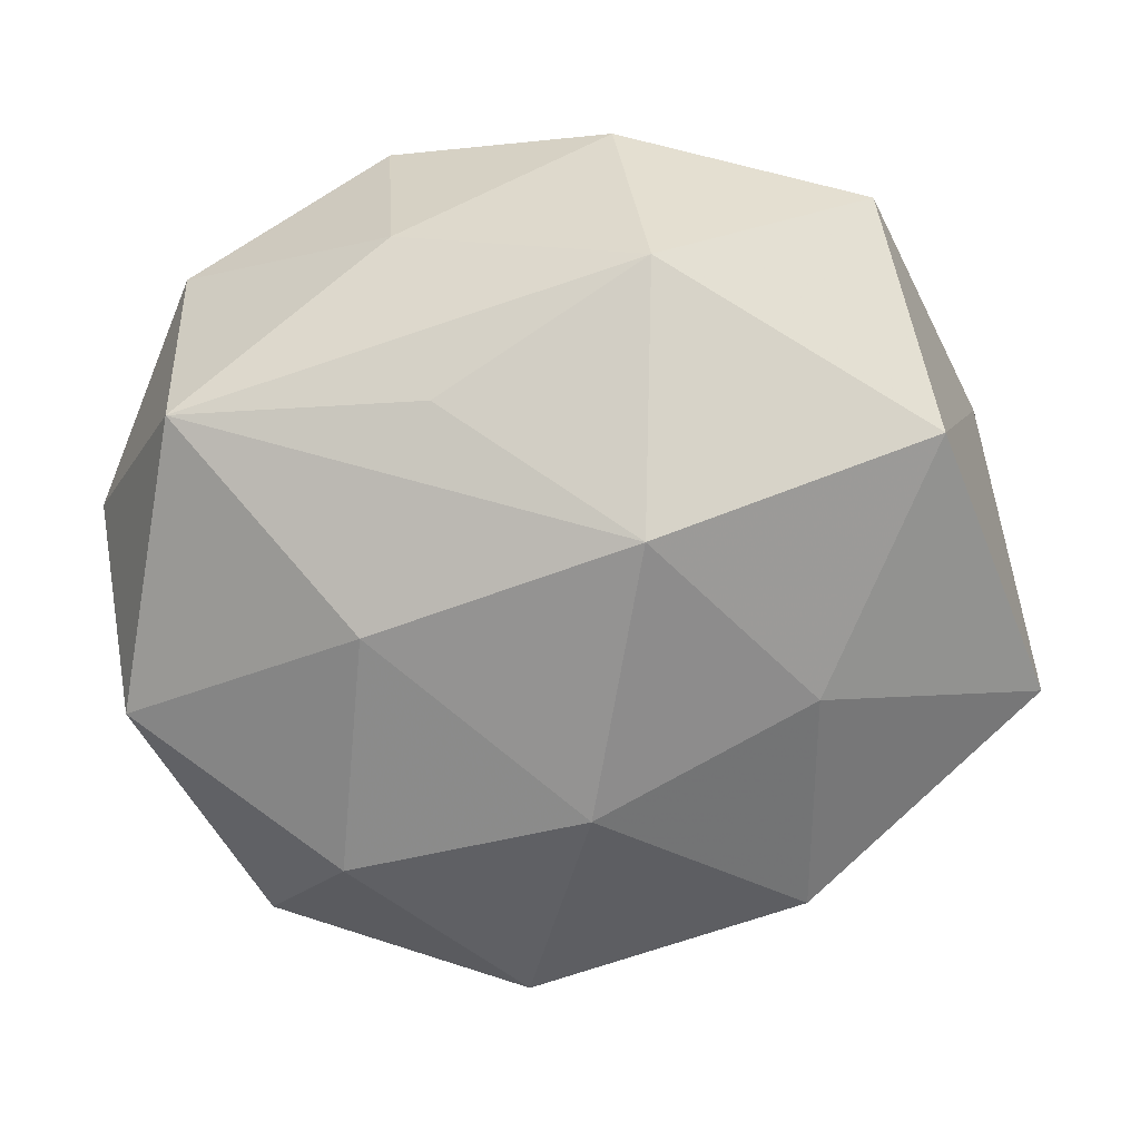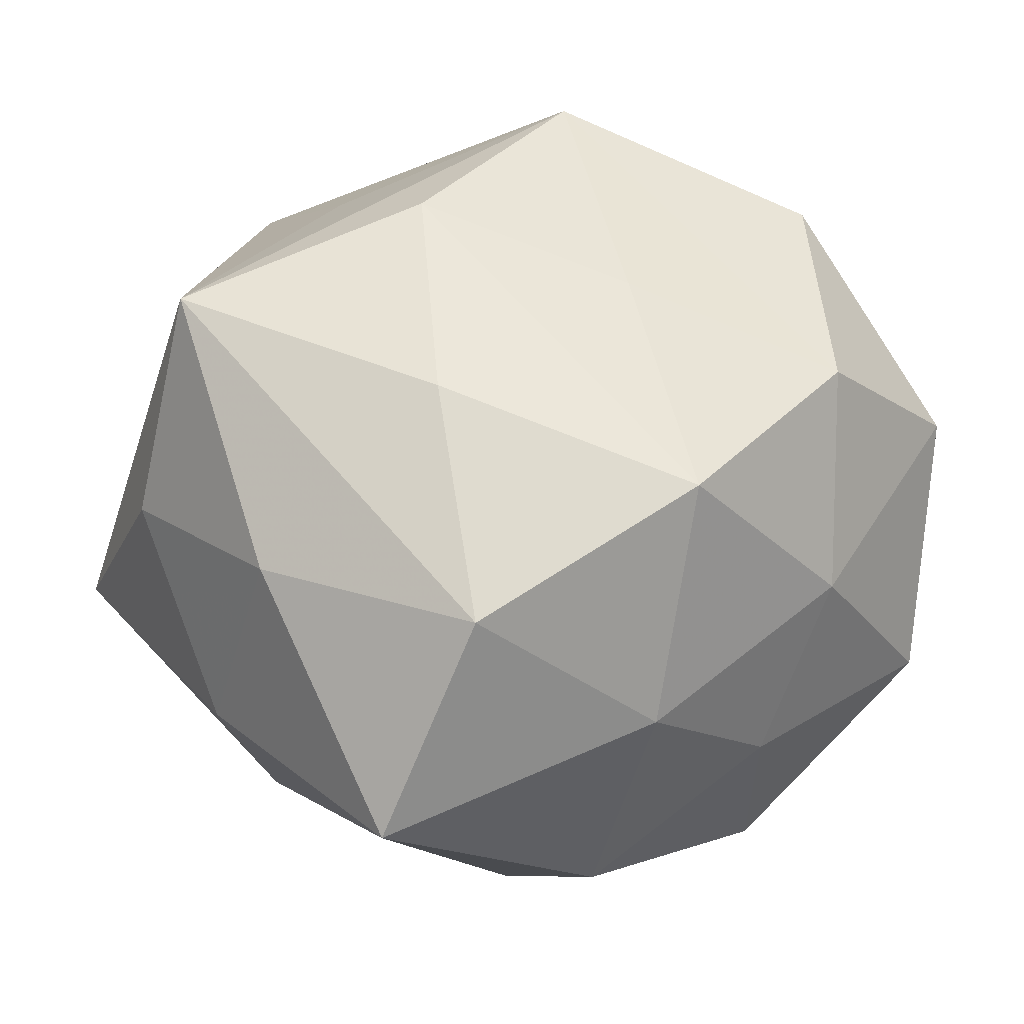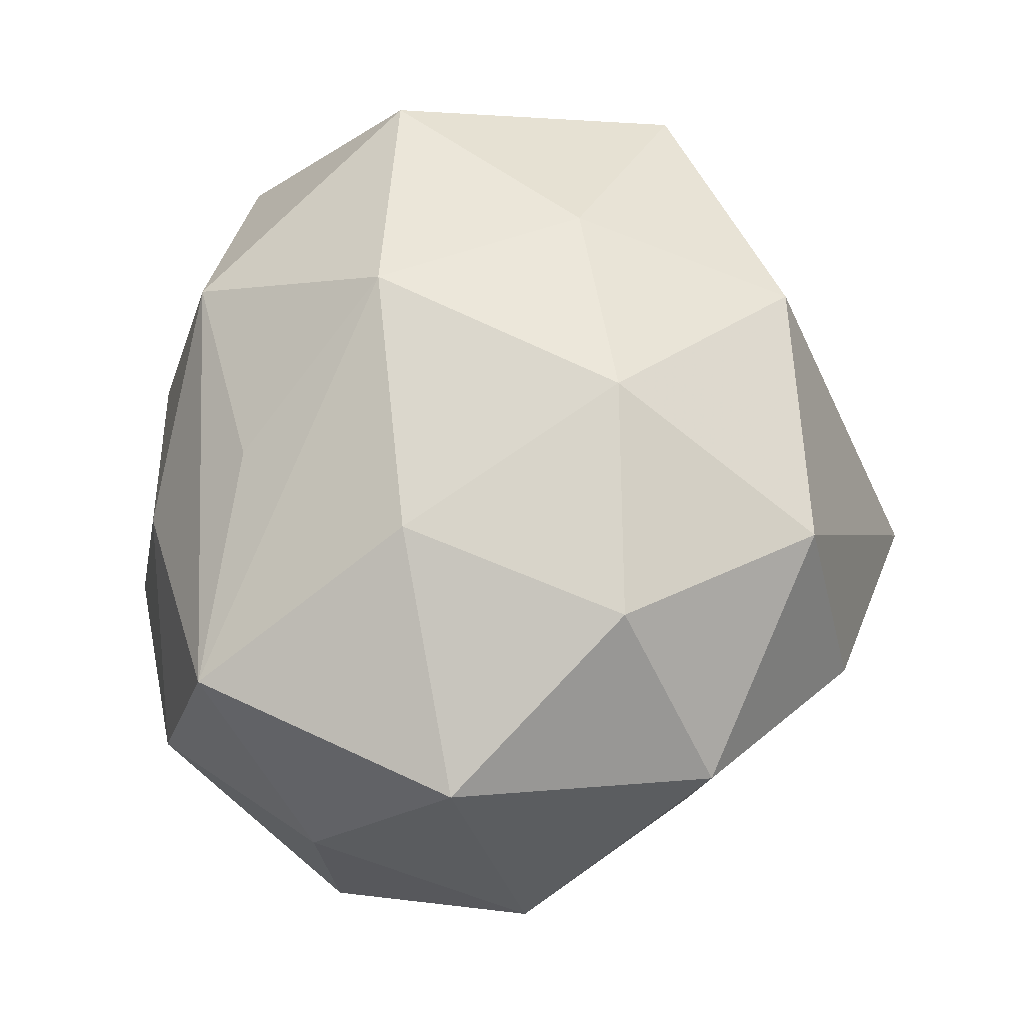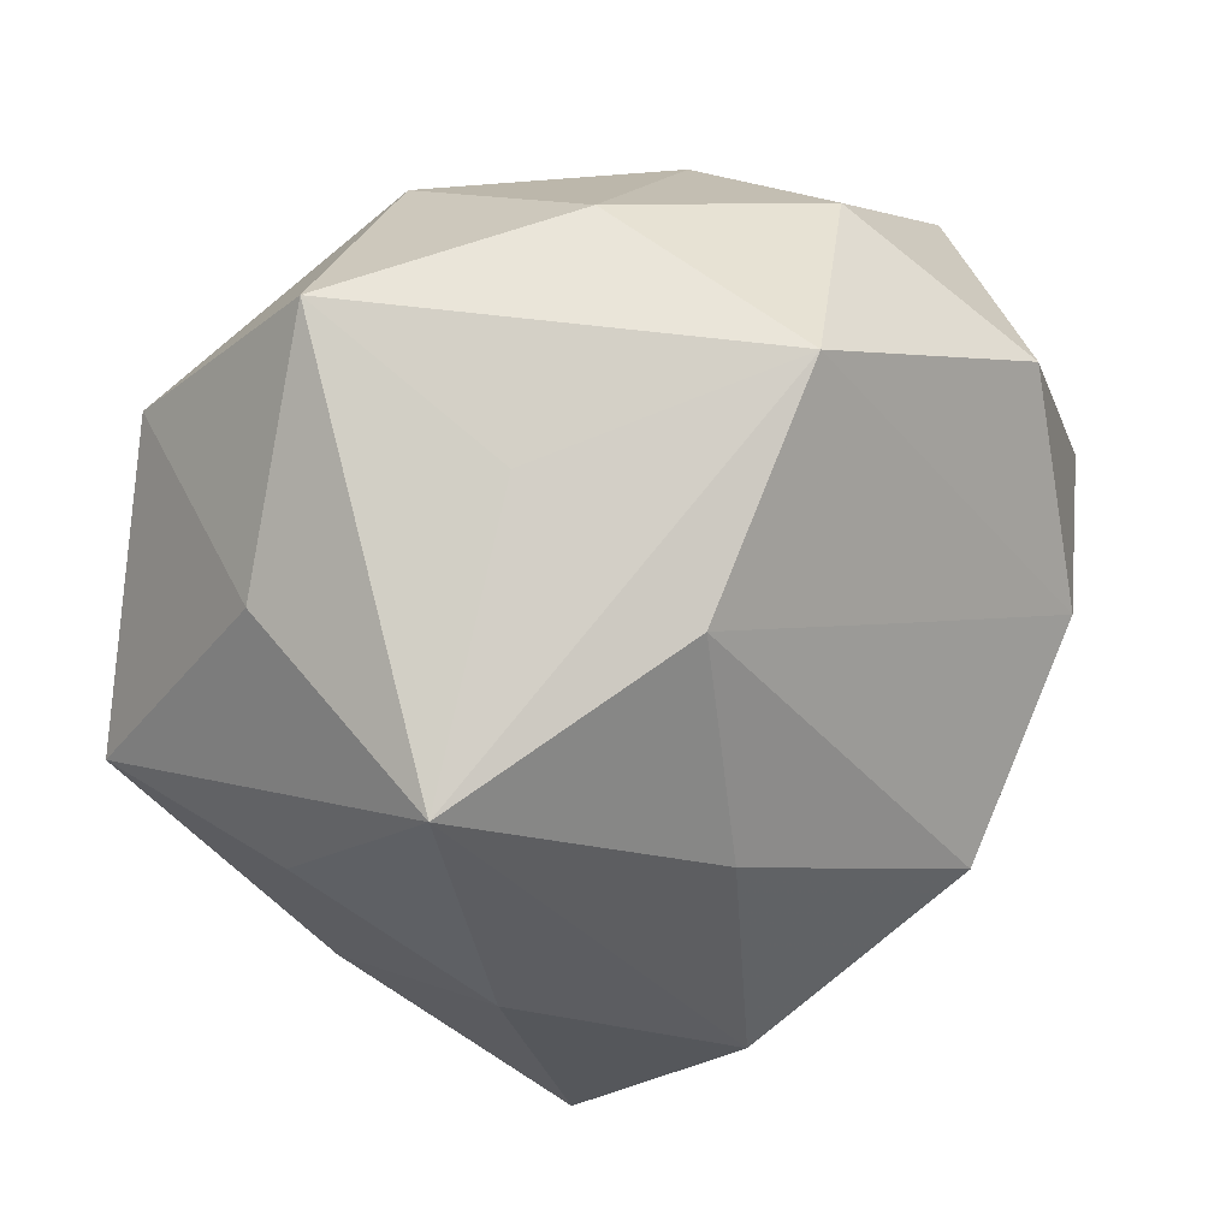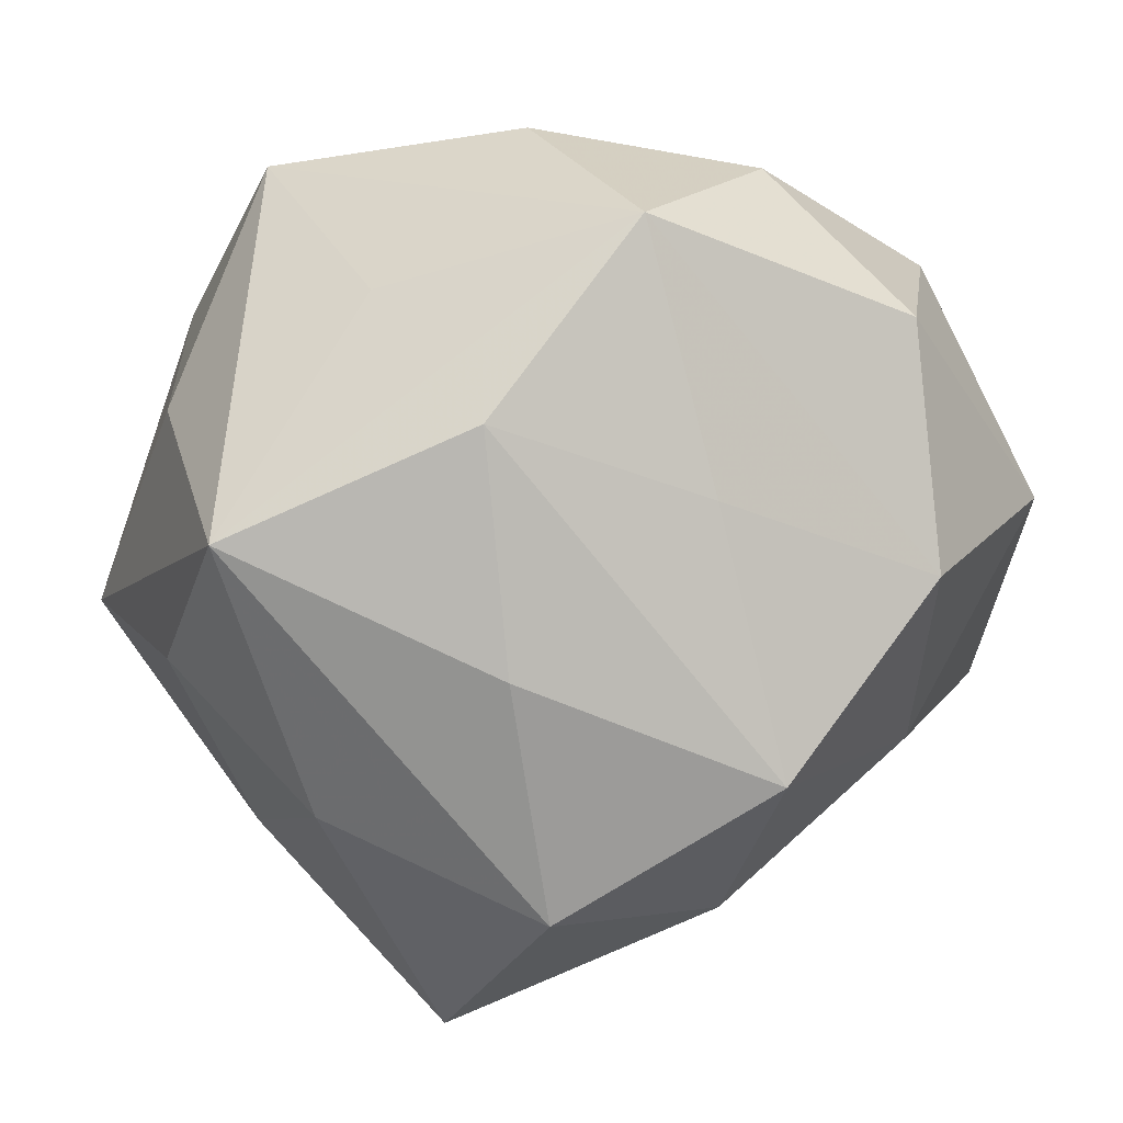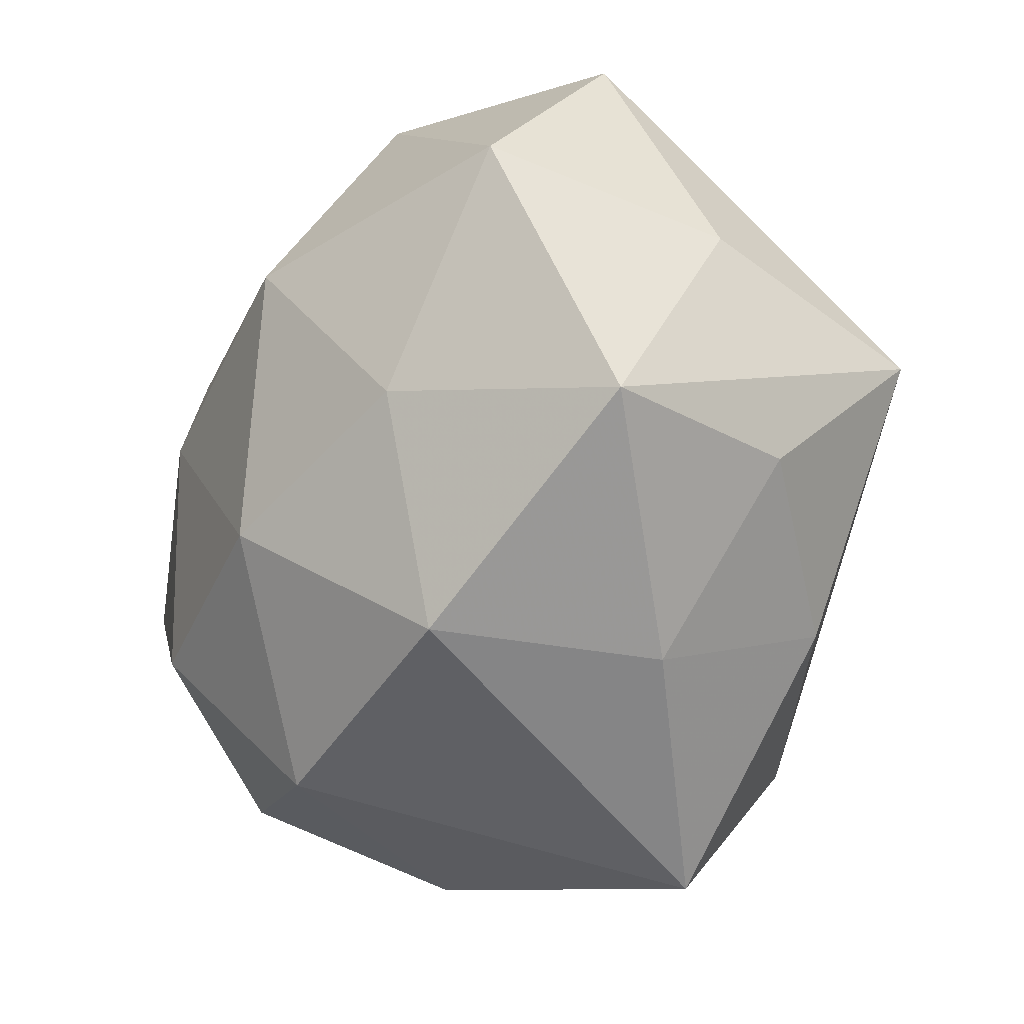
<metadata>
{"format":"obj","ext":"obj","renderer":"f3d","projection":"perspective","resolution":1024,"background":"white","views":[{"elev":22.0,"azim":2.1,"up":"+Y"},{"elev":-28.1,"azim":171.2,"up":"+Y"},{"elev":67.8,"azim":-73.6,"up":"+Z"},{"elev":33.3,"azim":141.8,"up":"+Y"},{"elev":12.4,"azim":166.7,"up":"+Y"},{"elev":-20.6,"azim":58.4,"up":"+Y"}]}
</metadata>
<code>
v 0.009987 -0.03304 -0.03349
v -0.03121 -0.03535 0.01647
v 0.004616 -0.01332 0.03776
v 0.005404 0.0471 -0.003341
v 0.04356 0.007967 -0.02823
v 0.05154 -0.007508 0.017
v -0.01898 0.04281 -0.01053
v -0.03091 0.0284 -0.02687
v 0.02482 0.03151 -0.01586
v 0.03252 0.04273 0.005638
v 0.02716 -0.02867 0.02567
v -0.002311 -0.03943 0.02606
v 0.03262 -0.02292 -0.02253
v -0.02805 -0.03313 -0.005226
v -0.03879 0.02418 0.02317
v -0.04927 0.008079 0.006508
v -0.00898 -0.04768 0.00232
v -0.04047 0.03087 -0.002428
v 0.03914 0.02412 0.02544
v 0.02737 -0.002397 0.03148
v 0.01674 0.02007 -0.03393
v 0.009711 0.01704 0.03814
v 0.01482 -0.005852 -0.0366
v -0.01694 0.03936 0.01019
v -0.0319 0.002009 -0.03358
v -0.03344 -0.01907 -0.0206
v -0.01171 0.02746 0.02732
v -0.04428 -0.007916 0.02547
v 0.009837 0.04082 0.02113
v -0.01227 -0.03732 -0.02007
v 0.04628 -0.008638 -0.007619
v -0.04911 -0.01808 0.0004943
v -0.02098 -0.02129 0.03415
v -0.0184 0.005396 0.0356
v 0.03577 -0.03041 0.001342
v 0.01747 -0.05051 -0.01411
v -0.0495 0.006282 -0.01619
v -0.007412 0.0113 -0.03423
v -0.01346 -0.01779 -0.03981
v 0.04487 0.01736 -0.001508
v -0.001231 0.04002 -0.0278
f 41 5 21
f 36 17 30
f 10 41 4
f 10 5 9
f 9 41 10
f 5 41 9
f 2 17 12
f 36 11 12
f 12 17 36
f 14 30 17
f 2 32 14
f 14 17 2
f 40 5 10
f 40 6 5
f 10 19 40
f 40 19 6
f 31 13 5
f 5 6 31
f 7 4 41
f 7 8 18
f 41 8 7
f 25 8 41
f 35 31 6
f 35 11 36
f 35 6 11
f 36 13 35
f 13 31 35
f 26 14 32
f 30 14 26
f 32 16 37
f 37 26 32
f 25 26 37
f 8 25 37
f 37 16 18
f 18 8 37
f 38 41 21
f 38 25 41
f 36 30 1
f 1 13 36
f 5 13 1
f 18 16 15
f 2 12 33
f 39 26 25
f 25 38 39
f 30 26 39
f 39 1 30
f 39 38 21
f 34 33 3
f 3 12 11
f 3 33 12
f 28 32 2
f 2 33 28
f 28 16 32
f 28 15 16
f 34 15 28
f 28 33 34
f 5 1 23
f 1 39 23
f 21 5 23
f 23 39 21
f 4 7 24
f 24 7 18
f 18 15 24
f 29 19 10
f 10 4 29
f 4 24 29
f 15 27 29
f 29 24 15
f 34 3 22
f 19 29 22
f 22 29 27
f 22 15 34
f 22 27 15
f 6 19 20
f 11 6 20
f 20 3 11
f 19 22 20
f 20 22 3

</code>
